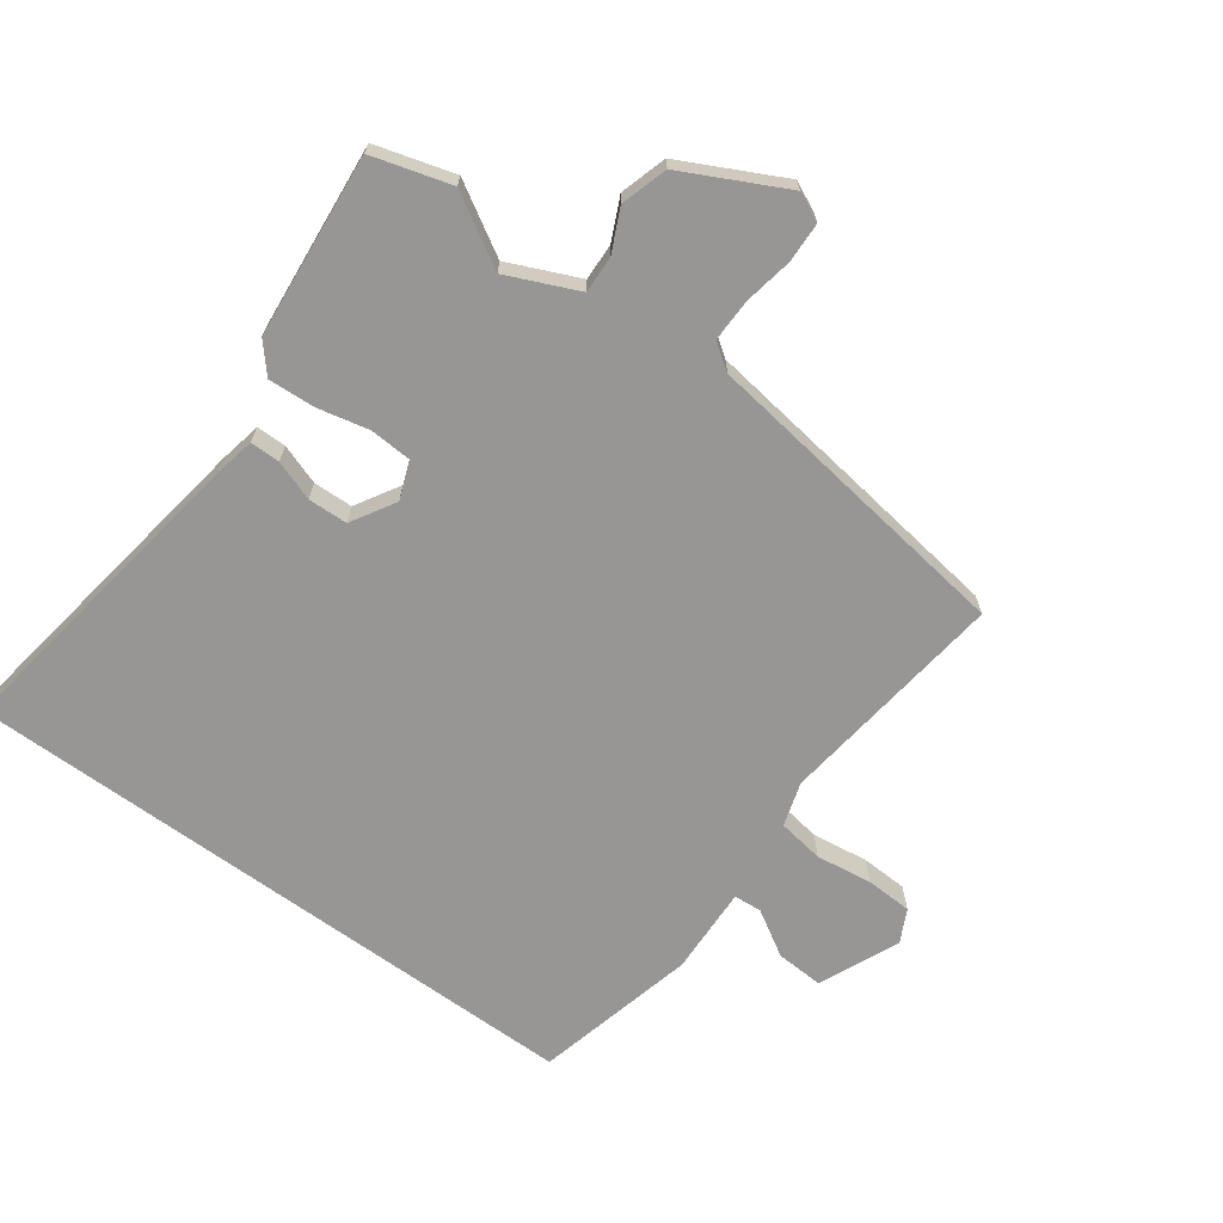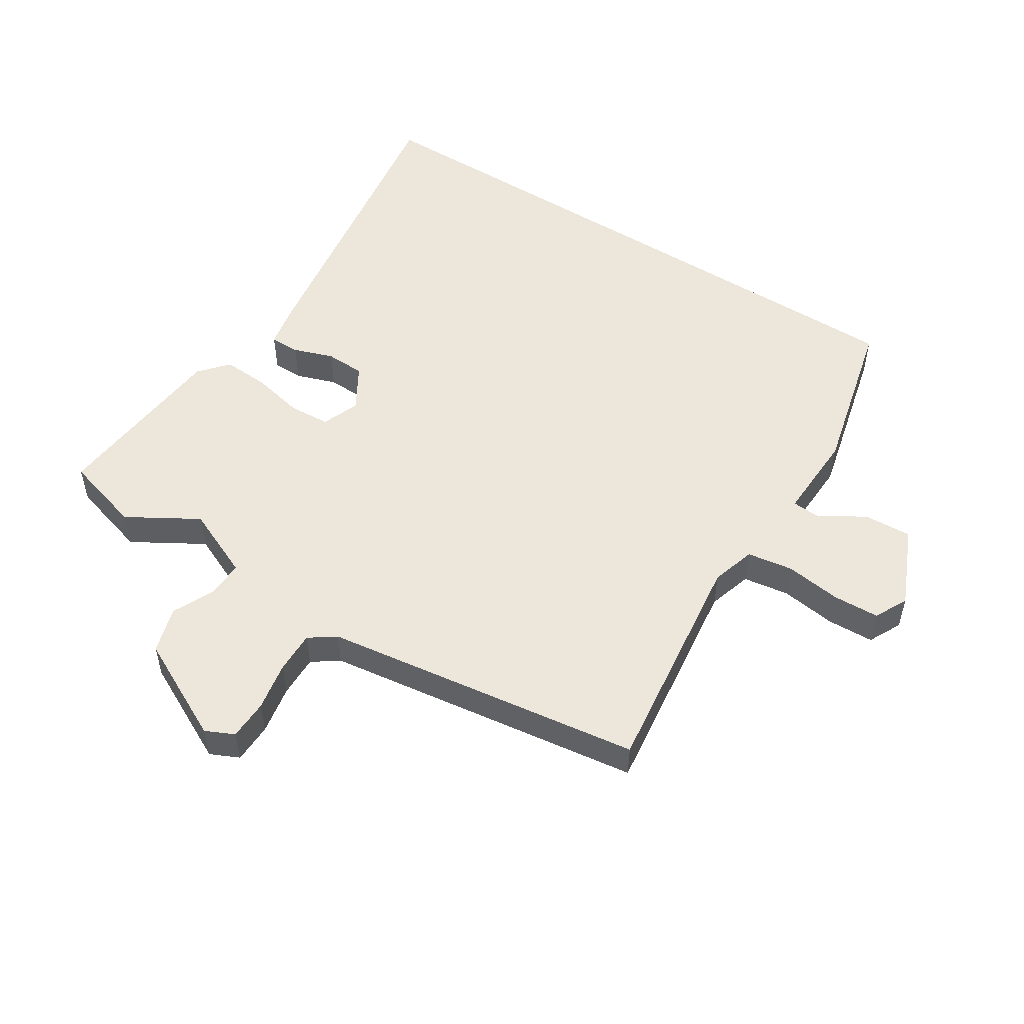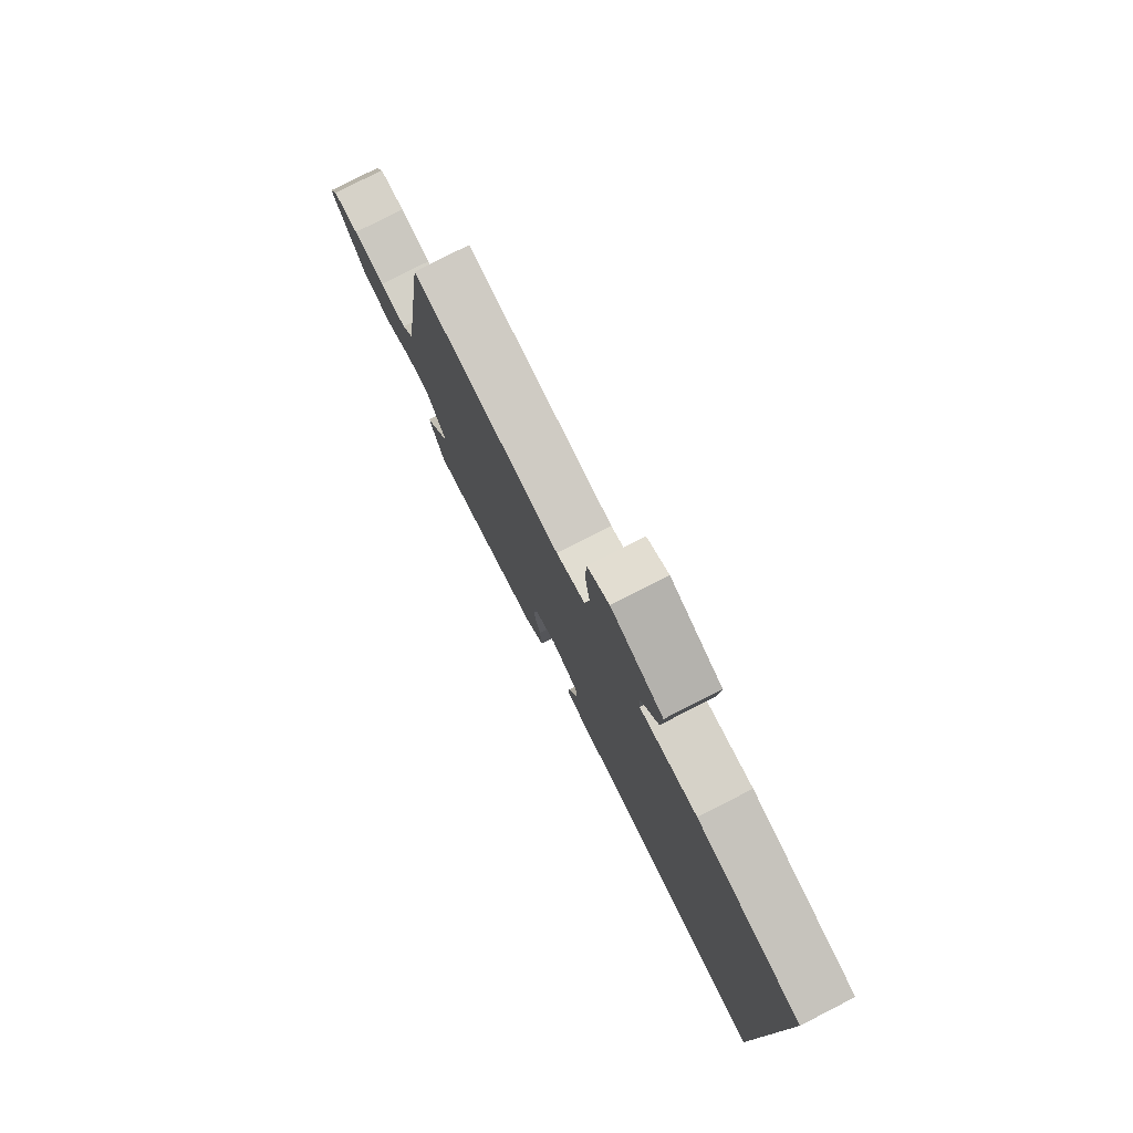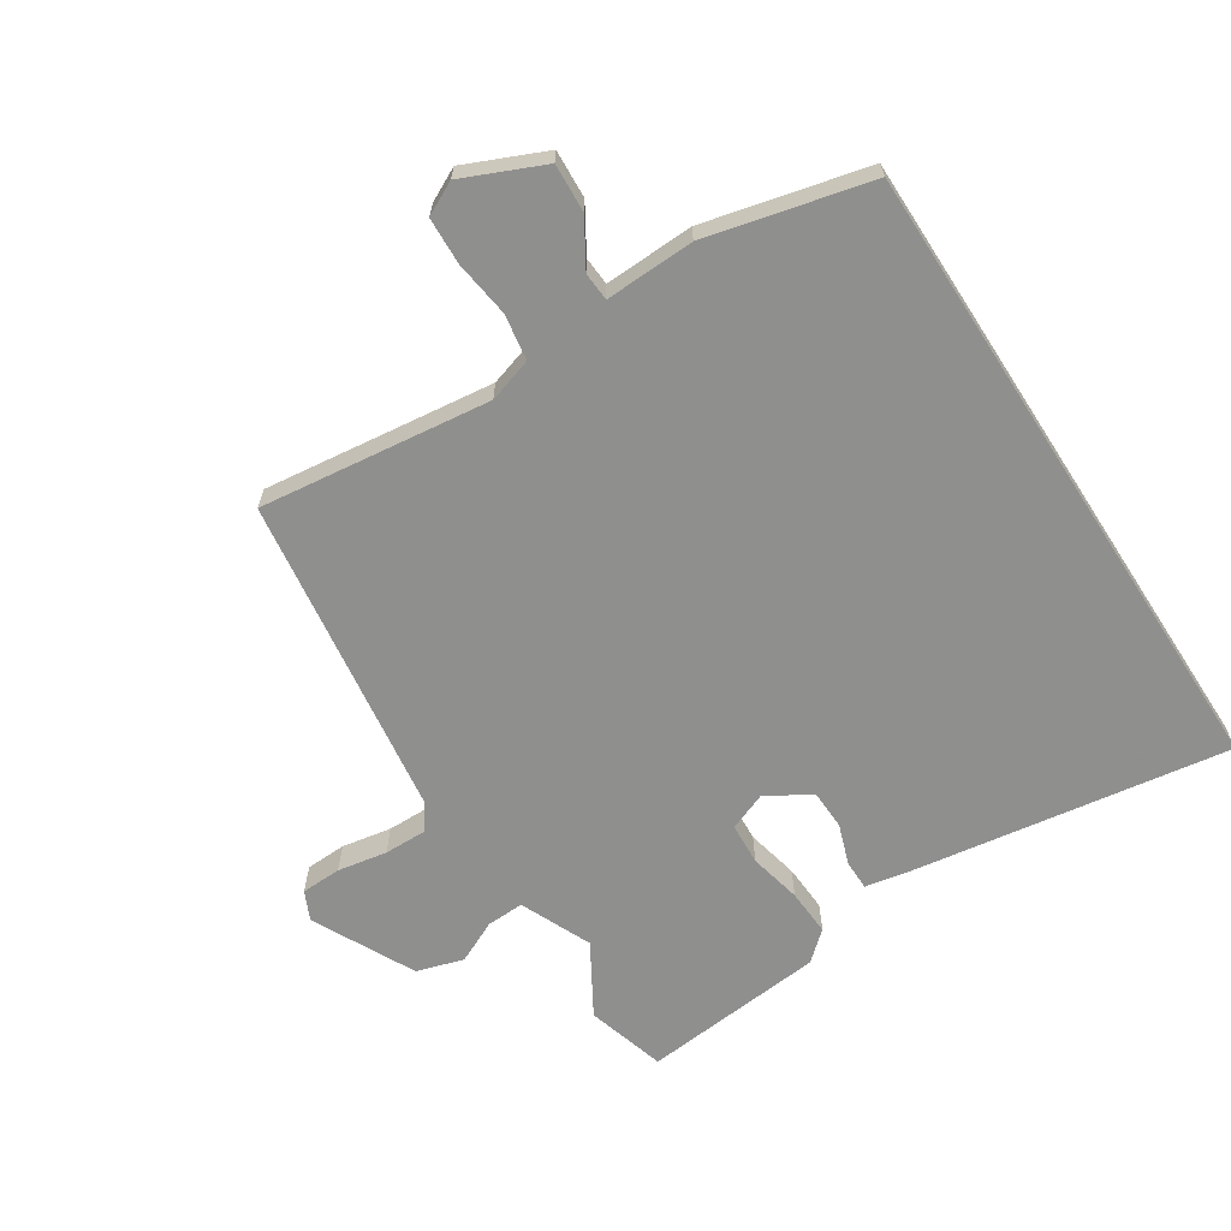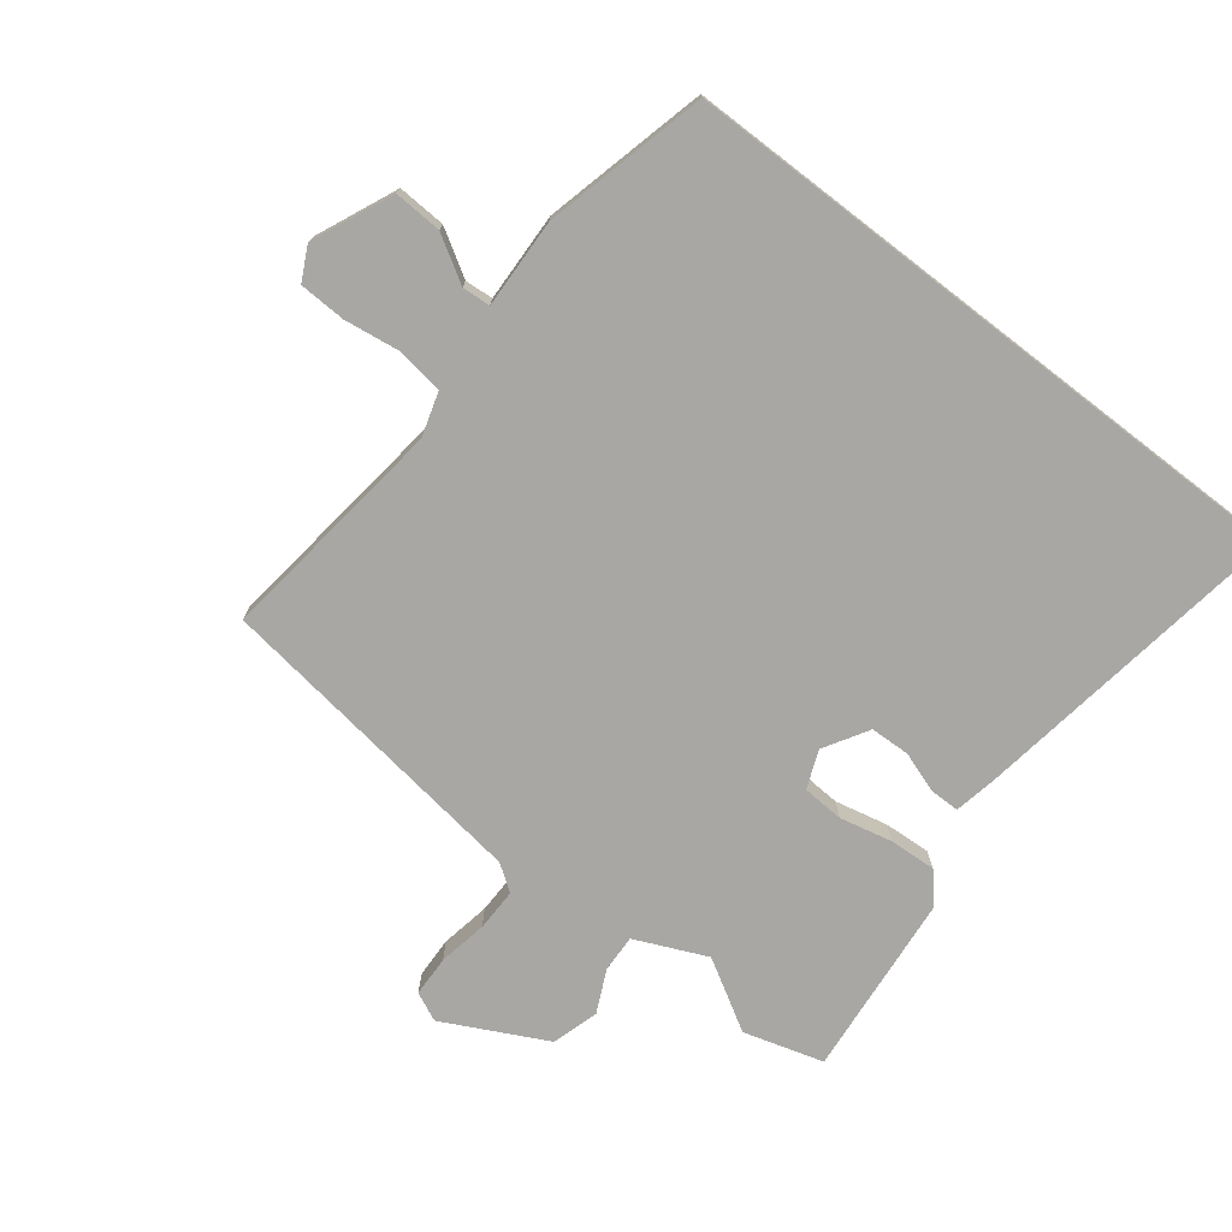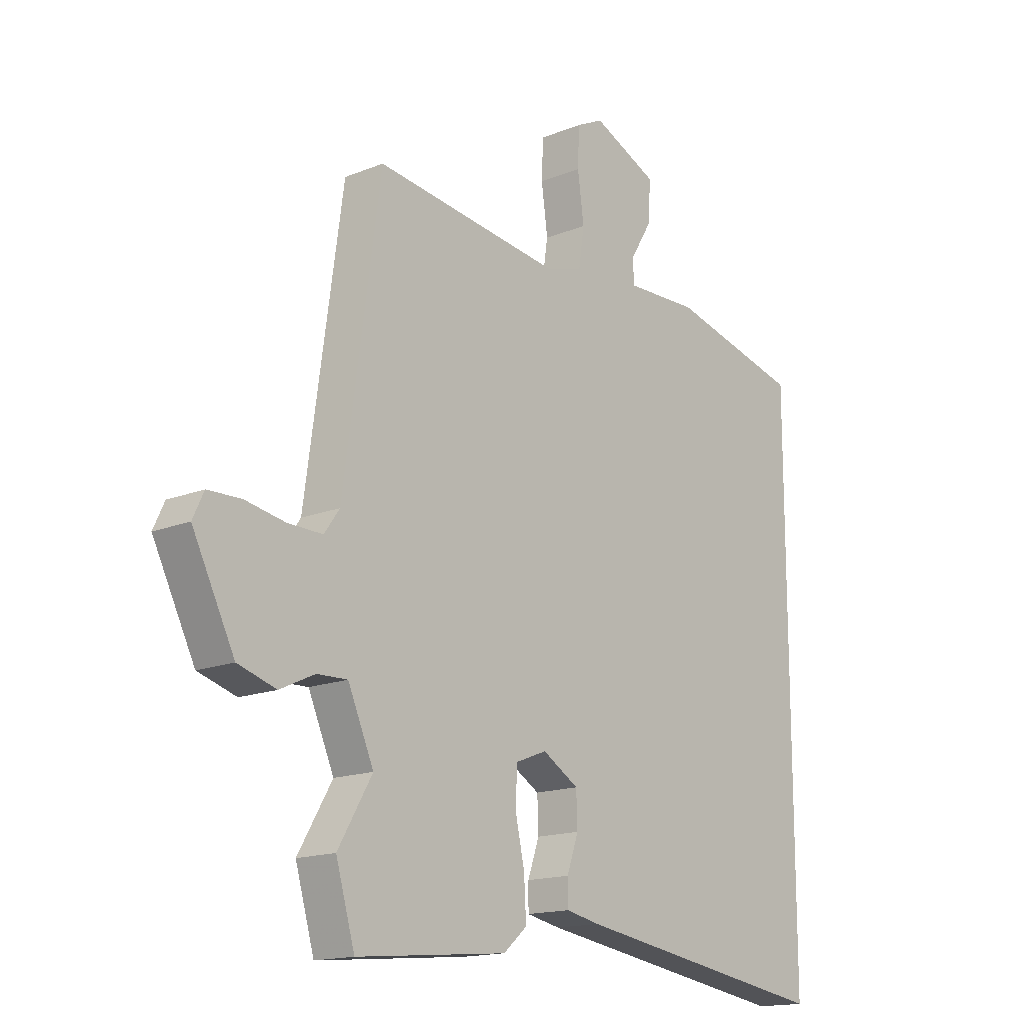
<metadata>
{"format":"obj","ext":"obj","renderer":"f3d","projection":"perspective","resolution":1024,"background":"white","views":[{"elev":-68.0,"azim":-126.0,"up":"+Y"},{"elev":52.4,"azim":-57.5,"up":"+Y"},{"elev":79.2,"azim":63.0,"up":"+Z"},{"elev":-65.1,"azim":32.9,"up":"+Y"},{"elev":-74.6,"azim":52.4,"up":"+Y"},{"elev":-15.9,"azim":-50.1,"up":"+Z"}]}
</metadata>
<code>
v -0.457 0.07 0.52
v -0.097 0.07 0.475
v -0.028 0.07 0.496
v -0.017 0.07 0.568
v -0.029 0.07 0.656
v -0.026 0.07 0.729
v 0.026 0.07 0.755
v 0.151 0.07 0.7
v 0.147 0.07 0.625
v 0.104 0.07 0.554
v 0.107 0.07 0.51
v 0.246 0.07 0.515
v 0.5 0.07 0.453
v 0.5 0.07 -0.542
v 0.001 0.07 -0.465
v -0.064 0.07 -0.452
v -0.064 0.07 -0.405
v -0.042 0.07 -0.342
v -0.044 0.07 -0.28
v -0.113 0.07 -0.239
v -0.172 0.07 -0.262
v -0.176 0.07 -0.327
v -0.158 0.07 -0.409
v -0.154 0.07 -0.482
v -0.199 0.07 -0.521
v -0.486 0.07 -0.548
v -0.522 0.07 -0.424
v -0.457 0.07 -0.314
v -0.506 0.07 -0.203
v -0.564 0.07 -0.205
v -0.63 0.07 -0.236
v -0.703 0.07 -0.214
v -0.783 0.07 -0.055
v -0.762 0.07 -0.01
v -0.699 0.07 -0.008
v -0.622 0.07 -0.022
v -0.556 0.07 -0.023
v -0.527 0.07 0.018
v -0.457 0 0.52
v -0.097 0 0.475
v -0.028 0 0.496
v -0.017 0 0.568
v -0.029 0 0.656
v -0.026 0 0.729
v 0.026 0 0.755
v 0.151 0 0.7
v 0.147 0 0.625
v 0.104 0 0.554
v 0.107 0 0.51
v 0.246 0 0.515
v 0.5 0 0.453
v 0.5 0 -0.542
v 0.001 0 -0.465
v -0.064 0 -0.452
v -0.064 0 -0.405
v -0.042 0 -0.342
v -0.044 0 -0.28
v -0.113 0 -0.239
v -0.172 0 -0.262
v -0.176 0 -0.327
v -0.158 0 -0.409
v -0.154 0 -0.482
v -0.199 0 -0.521
v -0.486 0 -0.548
v -0.522 0 -0.424
v -0.457 0 -0.314
v -0.506 0 -0.203
v -0.564 0 -0.205
v -0.63 0 -0.236
v -0.703 0 -0.214
v -0.783 0 -0.055
v -0.762 0 -0.01
v -0.699 0 -0.008
v -0.622 0 -0.022
v -0.556 0 -0.023
v -0.527 0 0.018
f 33 34 35 36
f 33 36 37
f 30 31 32 33
f 29 30 33 37
f 28 29 37 38
f 26 27 28
f 25 26 28
f 22 23 24 25
f 21 22 25 28
f 20 21 28 38
f 15 16 17 18
f 15 18 19
f 14 15 19
f 11 12 13 14
f 11 14 19 20
f 7 8 9 10
f 4 5 6 7
f 3 4 7 10
f 20 38 1 2
f 3 10 11 20
f 2 3 20
f 74 73 72 71
f 75 74 71
f 71 70 69 68
f 75 71 68 67
f 76 75 67 66
f 66 65 64
f 66 64 63
f 63 62 61 60
f 66 63 60 59
f 76 66 59 58
f 56 55 54 53
f 57 56 53
f 57 53 52
f 52 51 50 49
f 58 57 52 49
f 48 47 46 45
f 45 44 43 42
f 48 45 42 41
f 40 39 76 58
f 58 49 48 41
f 58 41 40
f 1 39 40 2
f 2 40 41 3
f 3 41 42 4
f 4 42 43 5
f 5 43 44 6
f 6 44 45 7
f 7 45 46 8
f 8 46 47 9
f 9 47 48 10
f 10 48 49 11
f 11 49 50 12
f 12 50 51 13
f 13 51 52 14
f 14 52 53 15
f 15 53 54 16
f 16 54 55 17
f 17 55 56 18
f 18 56 57 19
f 19 57 58 20
f 20 58 59 21
f 21 59 60 22
f 22 60 61 23
f 23 61 62 24
f 24 62 63 25
f 25 63 64 26
f 26 64 65 27
f 27 65 66 28
f 28 66 67 29
f 29 67 68 30
f 30 68 69 31
f 31 69 70 32
f 32 70 71 33
f 33 71 72 34
f 34 72 73 35
f 35 73 74 36
f 36 74 75 37
f 37 75 76 38
f 38 76 39 1

</code>
